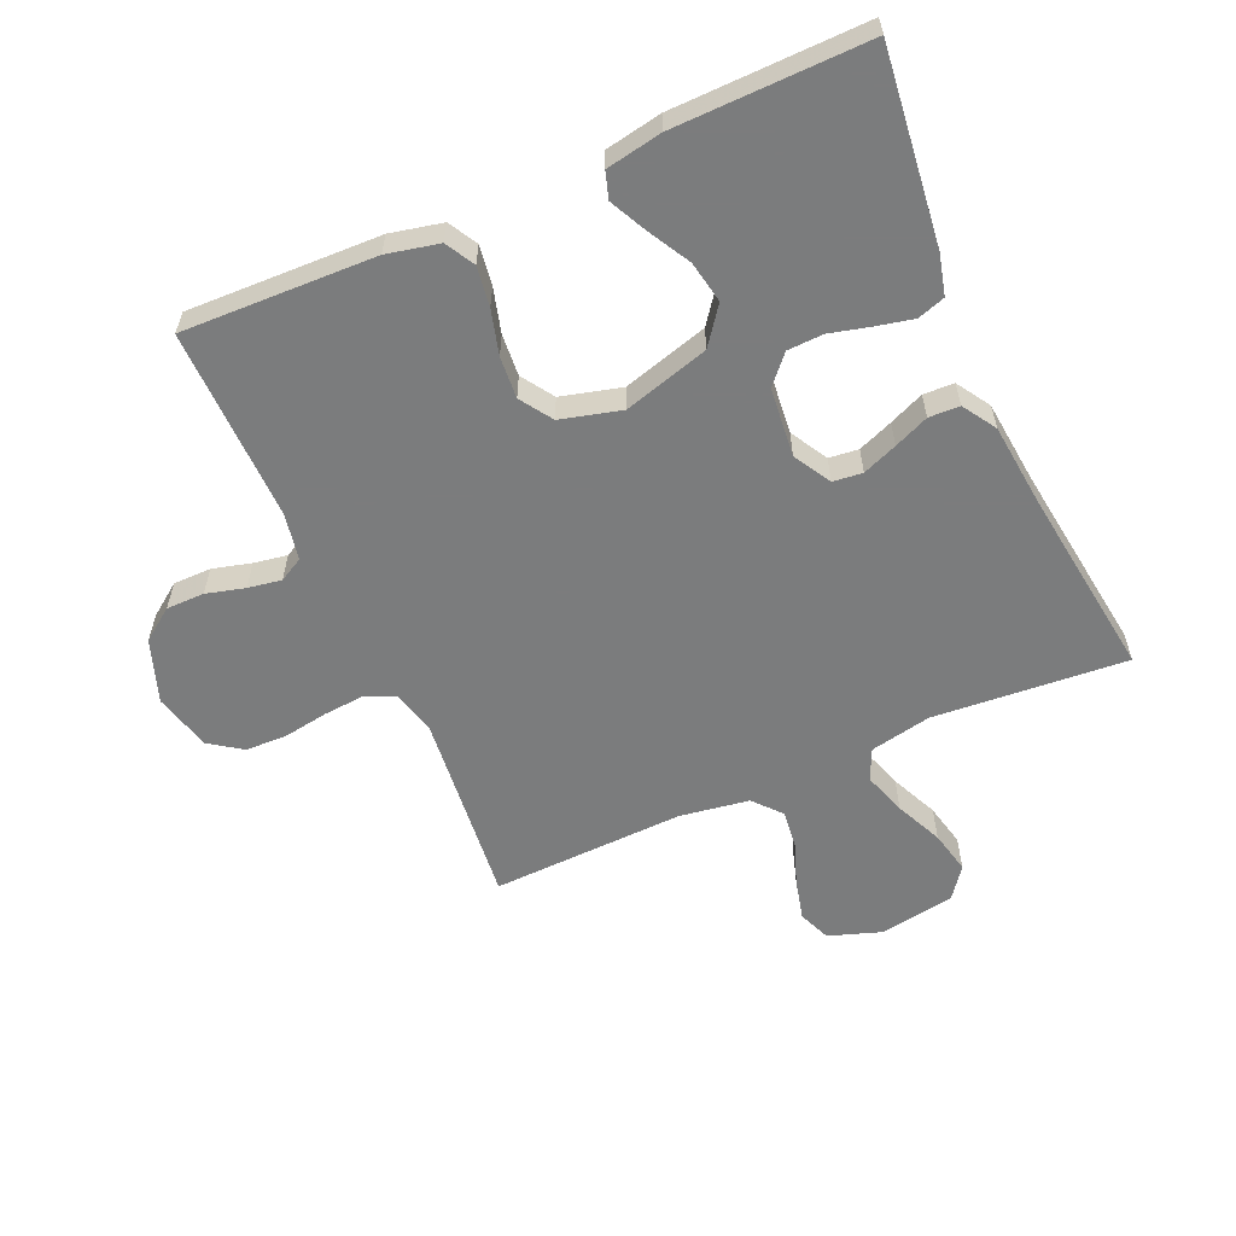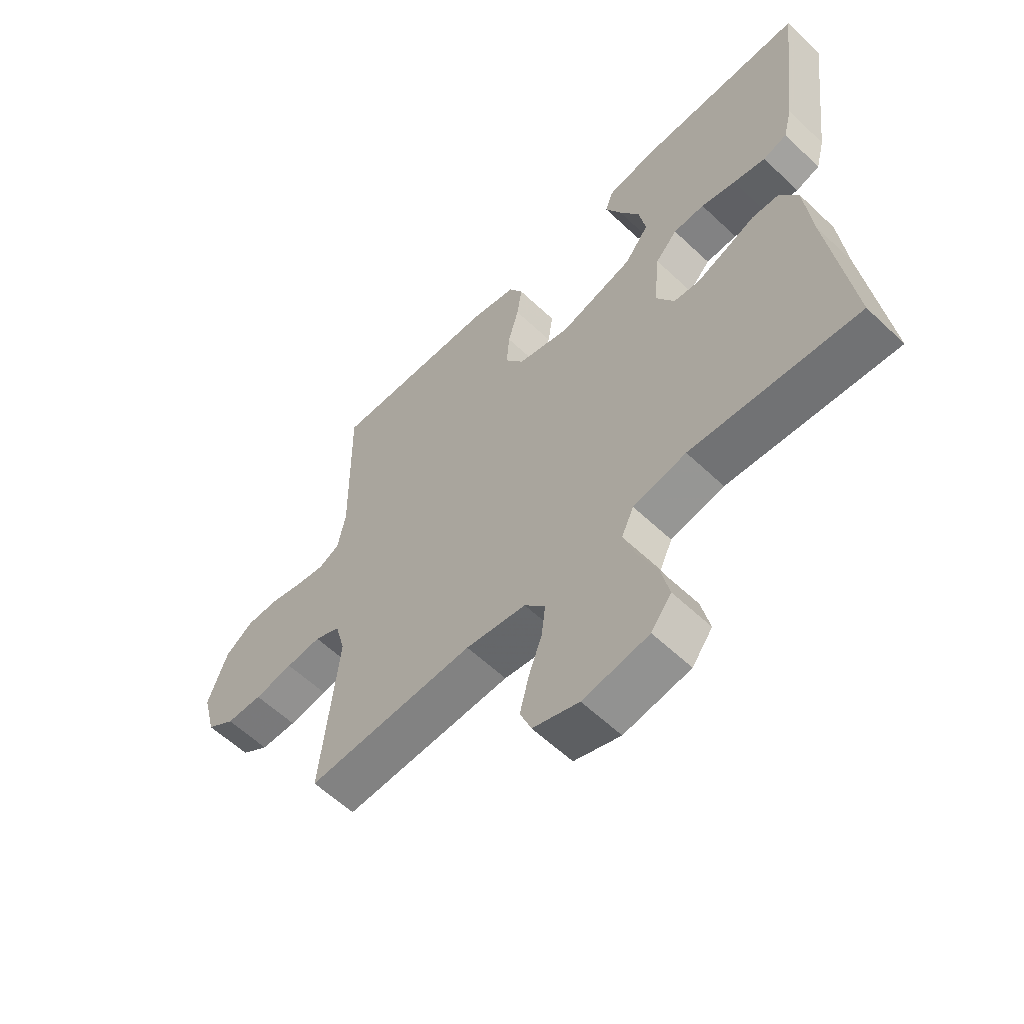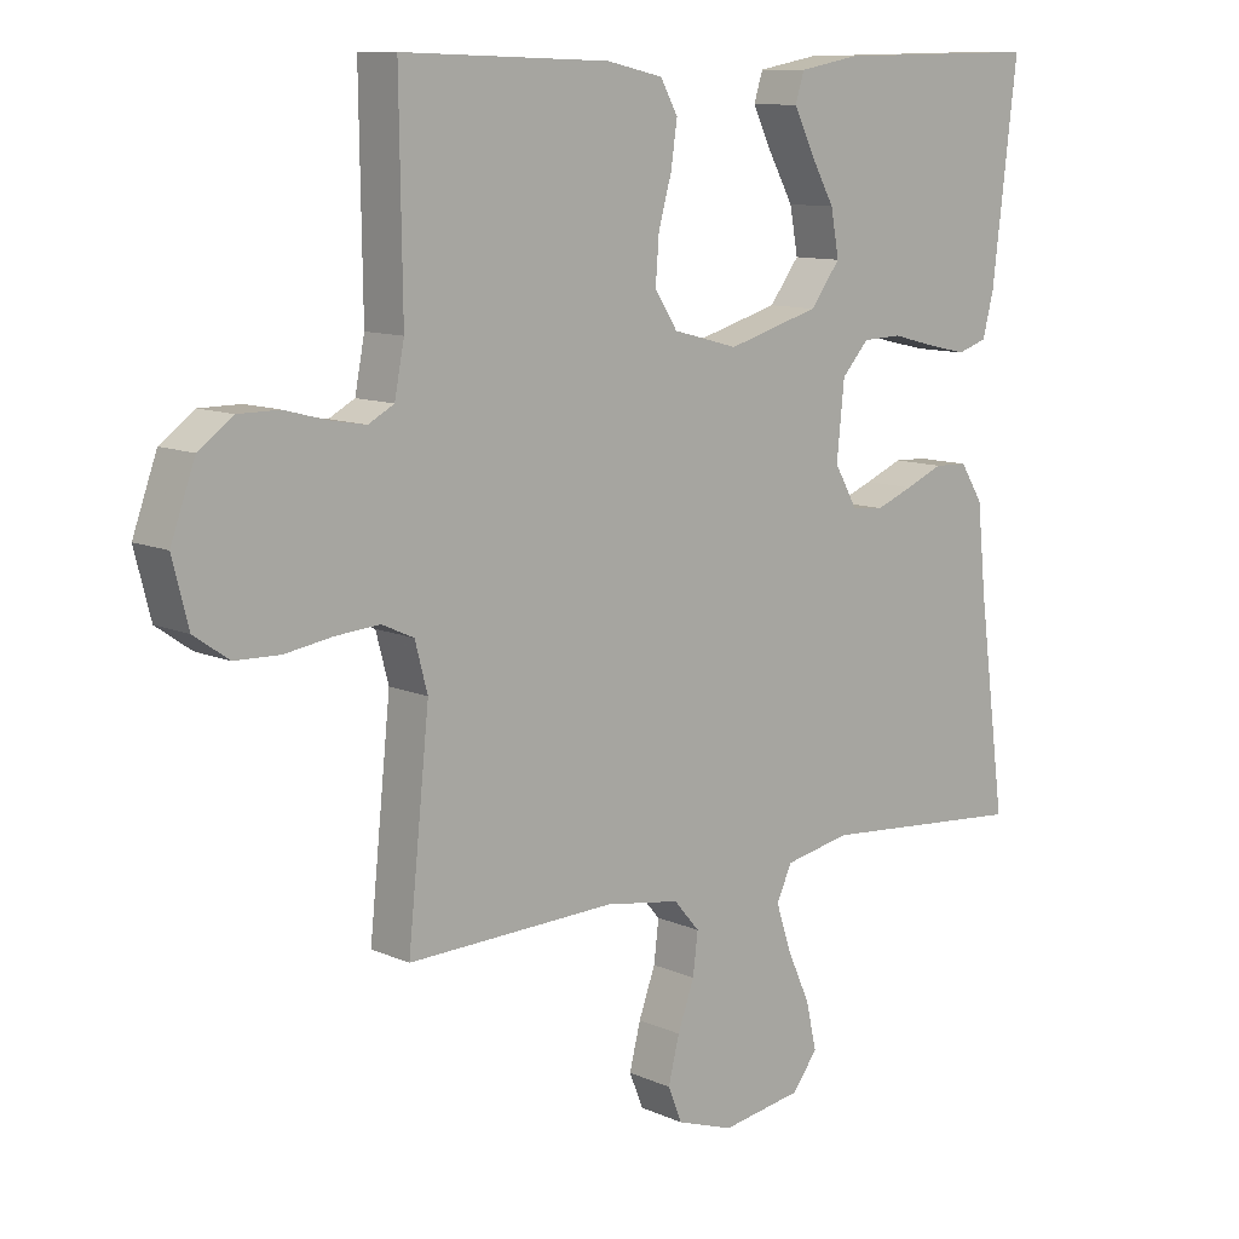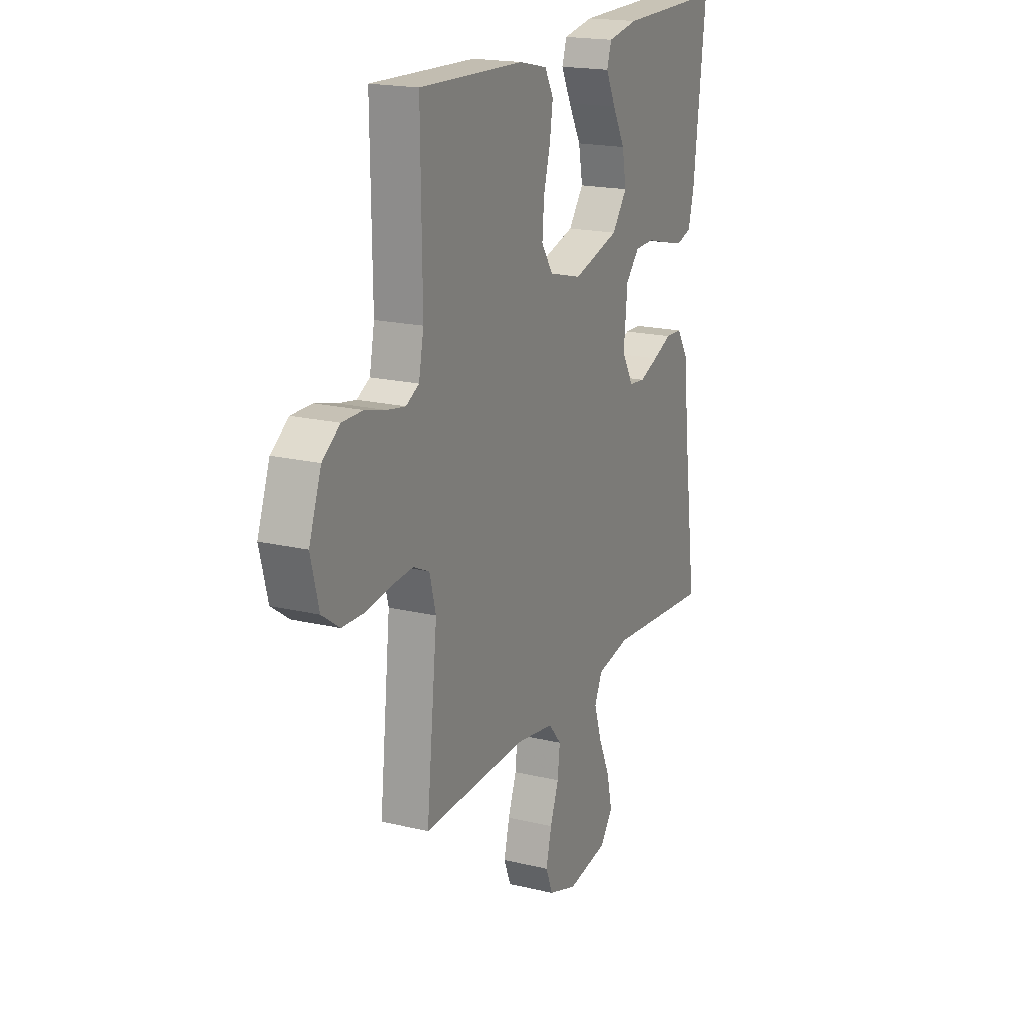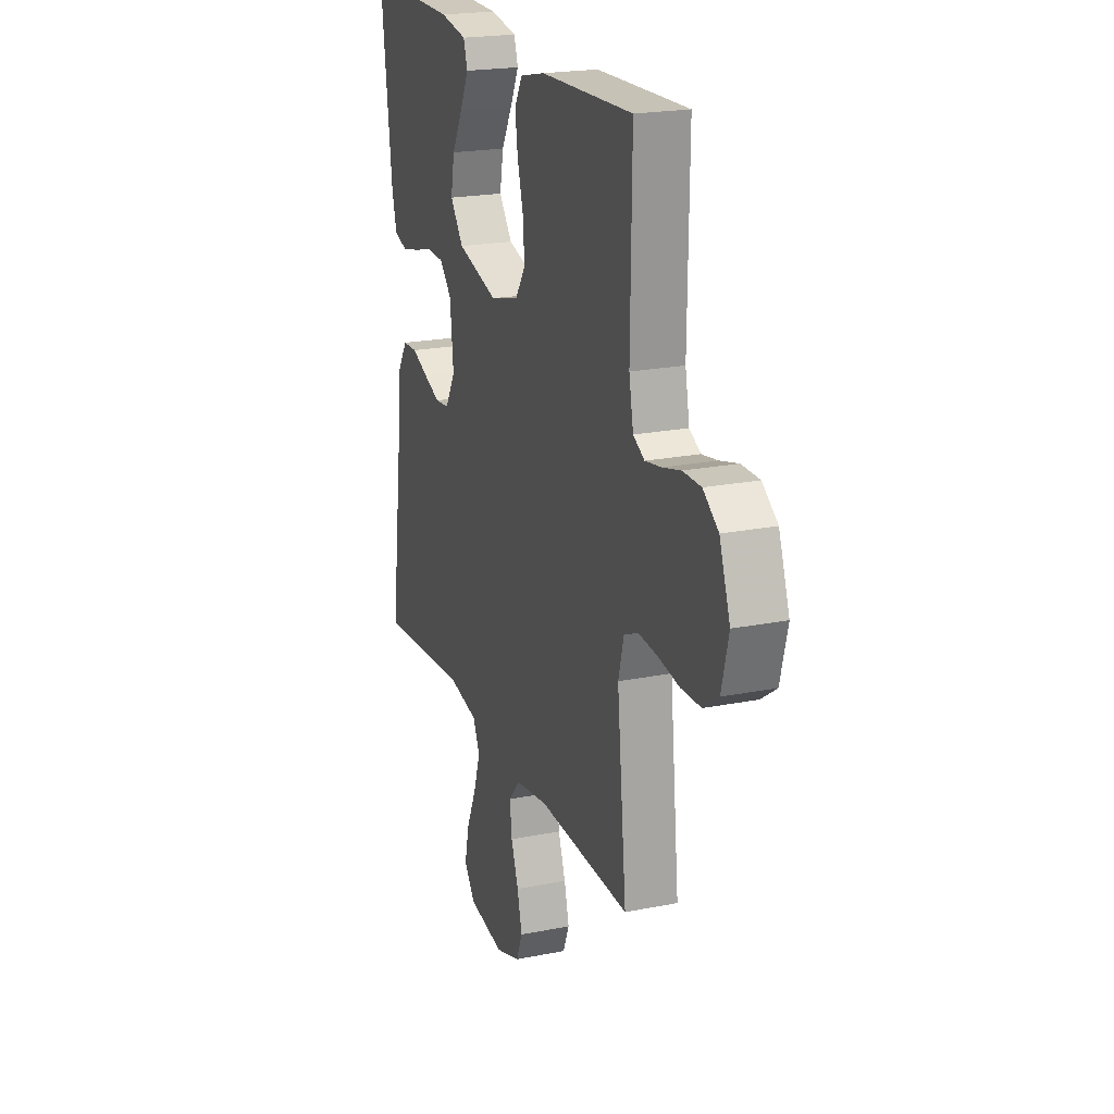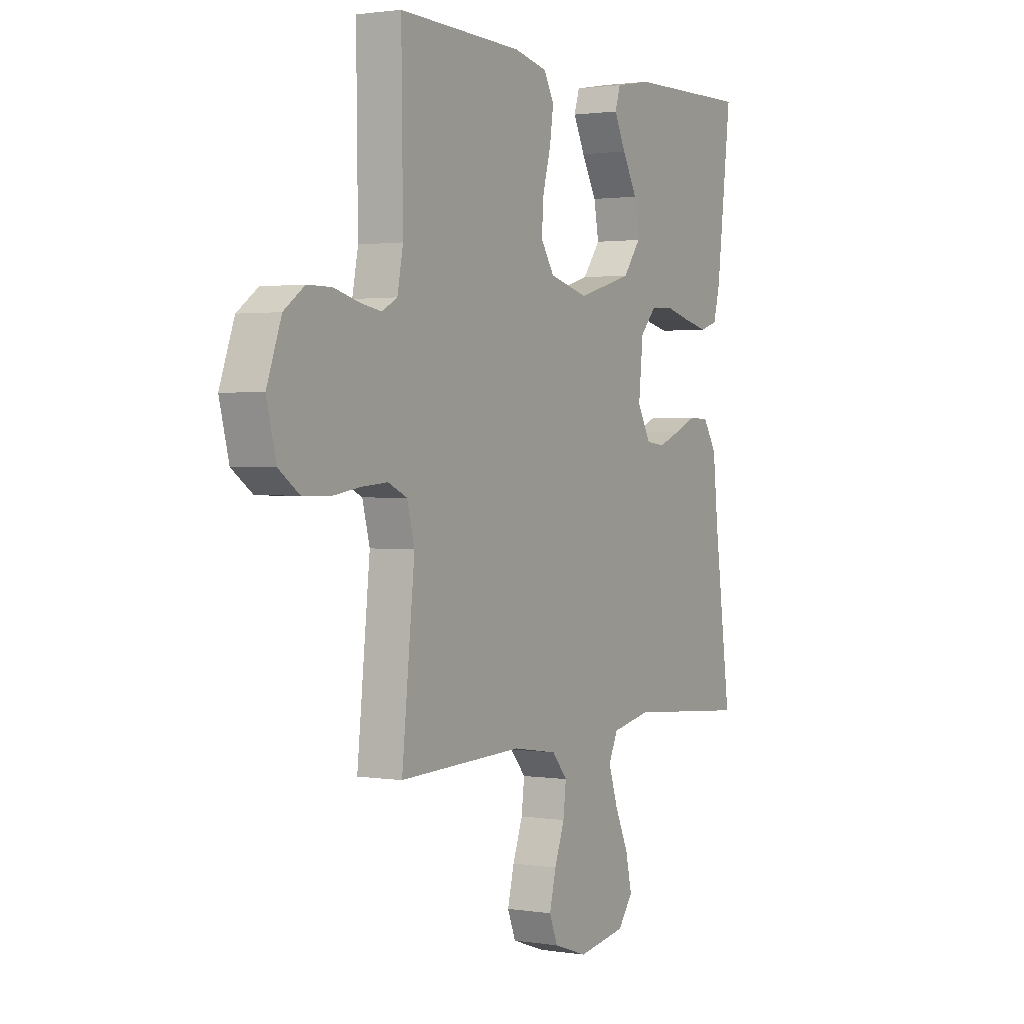
<metadata>
{"format":"obj","ext":"obj","renderer":"f3d","projection":"perspective","resolution":1024,"background":"white","views":[{"elev":-58.7,"azim":23.9,"up":"+Y"},{"elev":-59.2,"azim":45.8,"up":"+Z"},{"elev":10.6,"azim":-42.2,"up":"+Z"},{"elev":18.7,"azim":-65.4,"up":"+Z"},{"elev":21.1,"azim":-109.7,"up":"+Z"},{"elev":1.5,"azim":-60.1,"up":"+Z"}]}
</metadata>
<code>
v 0.5 0.07 0.5
v 0.464 0.07 0.2
v 0.448 0.07 0.137
v 0.405 0.07 0.123
v 0.347 0.07 0.136
v 0.285 0.07 0.152
v 0.229 0.07 0.15
v 0.19 0.07 0.107
v 0.179 0.07 0
v 0.212 0.07 -0.058
v 0.258 0.07 -0.063
v 0.312 0.07 -0.042
v 0.366 0.07 -0.019
v 0.414 0.07 -0.021
v 0.447 0.07 -0.073
v 0.46 0.07 -0.2
v 0.5 0.07 -0.5
v 0.2 0.07 -0.476
v 0.105 0.07 -0.495
v 0.083 0.07 -0.543
v 0.105 0.07 -0.61
v 0.138 0.07 -0.683
v 0.153 0.07 -0.75
v 0.117 0.07 -0.798
v 0 0.07 -0.817
v -0.082 0.07 -0.789
v -0.102 0.07 -0.739
v -0.086 0.07 -0.675
v -0.062 0.07 -0.609
v -0.055 0.07 -0.55
v -0.092 0.07 -0.507
v -0.2 0.07 -0.49
v -0.5 0.07 -0.5
v -0.469 0.07 -0.2
v -0.487 0.07 -0.132
v -0.533 0.07 -0.111
v -0.596 0.07 -0.116
v -0.665 0.07 -0.127
v -0.73 0.07 -0.125
v -0.78 0.07 -0.09
v -0.803 0.07 0
v -0.768 0.07 0.097
v -0.718 0.07 0.133
v -0.659 0.07 0.133
v -0.599 0.07 0.117
v -0.547 0.07 0.108
v -0.51 0.07 0.128
v -0.496 0.07 0.2
v -0.5 0.07 0.5
v -0.2 0.07 0.49
v -0.119 0.07 0.472
v -0.094 0.07 0.427
v -0.103 0.07 0.365
v -0.122 0.07 0.296
v -0.127 0.07 0.231
v -0.094 0.07 0.181
v 0 0.07 0.156
v 0.133 0.07 0.194
v 0.176 0.07 0.251
v 0.164 0.07 0.316
v 0.128 0.07 0.381
v 0.1 0.07 0.438
v 0.113 0.07 0.479
v 0.2 0.07 0.495
v 0.5 0 0.5
v 0.464 0 0.2
v 0.448 0 0.137
v 0.405 0 0.123
v 0.347 0 0.136
v 0.285 0 0.152
v 0.229 0 0.15
v 0.19 0 0.107
v 0.179 0 0
v 0.212 0 -0.058
v 0.258 0 -0.063
v 0.312 0 -0.042
v 0.366 0 -0.019
v 0.414 0 -0.021
v 0.447 0 -0.073
v 0.46 0 -0.2
v 0.5 0 -0.5
v 0.2 0 -0.476
v 0.105 0 -0.495
v 0.083 0 -0.543
v 0.105 0 -0.61
v 0.138 0 -0.683
v 0.153 0 -0.75
v 0.117 0 -0.798
v 0 0 -0.817
v -0.082 0 -0.789
v -0.102 0 -0.739
v -0.086 0 -0.675
v -0.062 0 -0.609
v -0.055 0 -0.55
v -0.092 0 -0.507
v -0.2 0 -0.49
v -0.5 0 -0.5
v -0.469 0 -0.2
v -0.487 0 -0.132
v -0.533 0 -0.111
v -0.596 0 -0.116
v -0.665 0 -0.127
v -0.73 0 -0.125
v -0.78 0 -0.09
v -0.803 0 0
v -0.768 0 0.097
v -0.718 0 0.133
v -0.659 0 0.133
v -0.599 0 0.117
v -0.547 0 0.108
v -0.51 0 0.128
v -0.496 0 0.2
v -0.5 0 0.5
v -0.2 0 0.49
v -0.119 0 0.472
v -0.094 0 0.427
v -0.103 0 0.365
v -0.122 0 0.296
v -0.127 0 0.231
v -0.094 0 0.181
v 0 0 0.156
v 0.133 0 0.194
v 0.176 0 0.251
v 0.164 0 0.316
v 0.128 0 0.381
v 0.1 0 0.438
v 0.113 0 0.479
v 0.2 0 0.495
f 60 61 62 63
f 60 63 64 1
f 51 52 53 54
f 51 54 55
f 48 49 50 51
f 47 48 51 55
f 46 47 55 56
f 42 43 44 45
f 42 45 46
f 41 42 46
f 37 38 39 40
f 36 37 40 41
f 32 33 34
f 31 32 34 35
f 26 27 28 29
f 26 29 30
f 25 26 30
f 24 25 30
f 21 22 23 24
f 20 21 24 30
f 19 20 30 31
f 16 17 18
f 12 13 14 15
f 11 12 15 16
f 10 11 16 18
f 3 4 5 6
f 1 2 3 6
f 59 60 1 6
f 58 59 6 7
f 57 58 7 8
f 41 46 56 57
f 36 41 57 8
f 35 36 8 9
f 18 19 31 35
f 9 10 18 35
f 127 126 125 124
f 65 128 127 124
f 118 117 116 115
f 119 118 115
f 115 114 113 112
f 119 115 112 111
f 120 119 111 110
f 109 108 107 106
f 110 109 106
f 110 106 105
f 104 103 102 101
f 105 104 101 100
f 98 97 96
f 99 98 96 95
f 93 92 91 90
f 94 93 90
f 94 90 89
f 94 89 88
f 88 87 86 85
f 94 88 85 84
f 95 94 84 83
f 82 81 80
f 79 78 77 76
f 80 79 76 75
f 82 80 75 74
f 70 69 68 67
f 70 67 66 65
f 70 65 124 123
f 71 70 123 122
f 72 71 122 121
f 121 120 110 105
f 72 121 105 100
f 73 72 100 99
f 99 95 83 82
f 99 82 74 73
f 1 65 66 2
f 2 66 67 3
f 3 67 68 4
f 4 68 69 5
f 5 69 70 6
f 6 70 71 7
f 7 71 72 8
f 8 72 73 9
f 9 73 74 10
f 10 74 75 11
f 11 75 76 12
f 12 76 77 13
f 13 77 78 14
f 14 78 79 15
f 15 79 80 16
f 16 80 81 17
f 17 81 82 18
f 18 82 83 19
f 19 83 84 20
f 20 84 85 21
f 21 85 86 22
f 22 86 87 23
f 23 87 88 24
f 24 88 89 25
f 25 89 90 26
f 26 90 91 27
f 27 91 92 28
f 28 92 93 29
f 29 93 94 30
f 30 94 95 31
f 31 95 96 32
f 32 96 97 33
f 33 97 98 34
f 34 98 99 35
f 35 99 100 36
f 36 100 101 37
f 37 101 102 38
f 38 102 103 39
f 39 103 104 40
f 40 104 105 41
f 41 105 106 42
f 42 106 107 43
f 43 107 108 44
f 44 108 109 45
f 45 109 110 46
f 46 110 111 47
f 47 111 112 48
f 48 112 113 49
f 49 113 114 50
f 50 114 115 51
f 51 115 116 52
f 52 116 117 53
f 53 117 118 54
f 54 118 119 55
f 55 119 120 56
f 56 120 121 57
f 57 121 122 58
f 58 122 123 59
f 59 123 124 60
f 60 124 125 61
f 61 125 126 62
f 62 126 127 63
f 63 127 128 64
f 64 128 65 1

</code>
